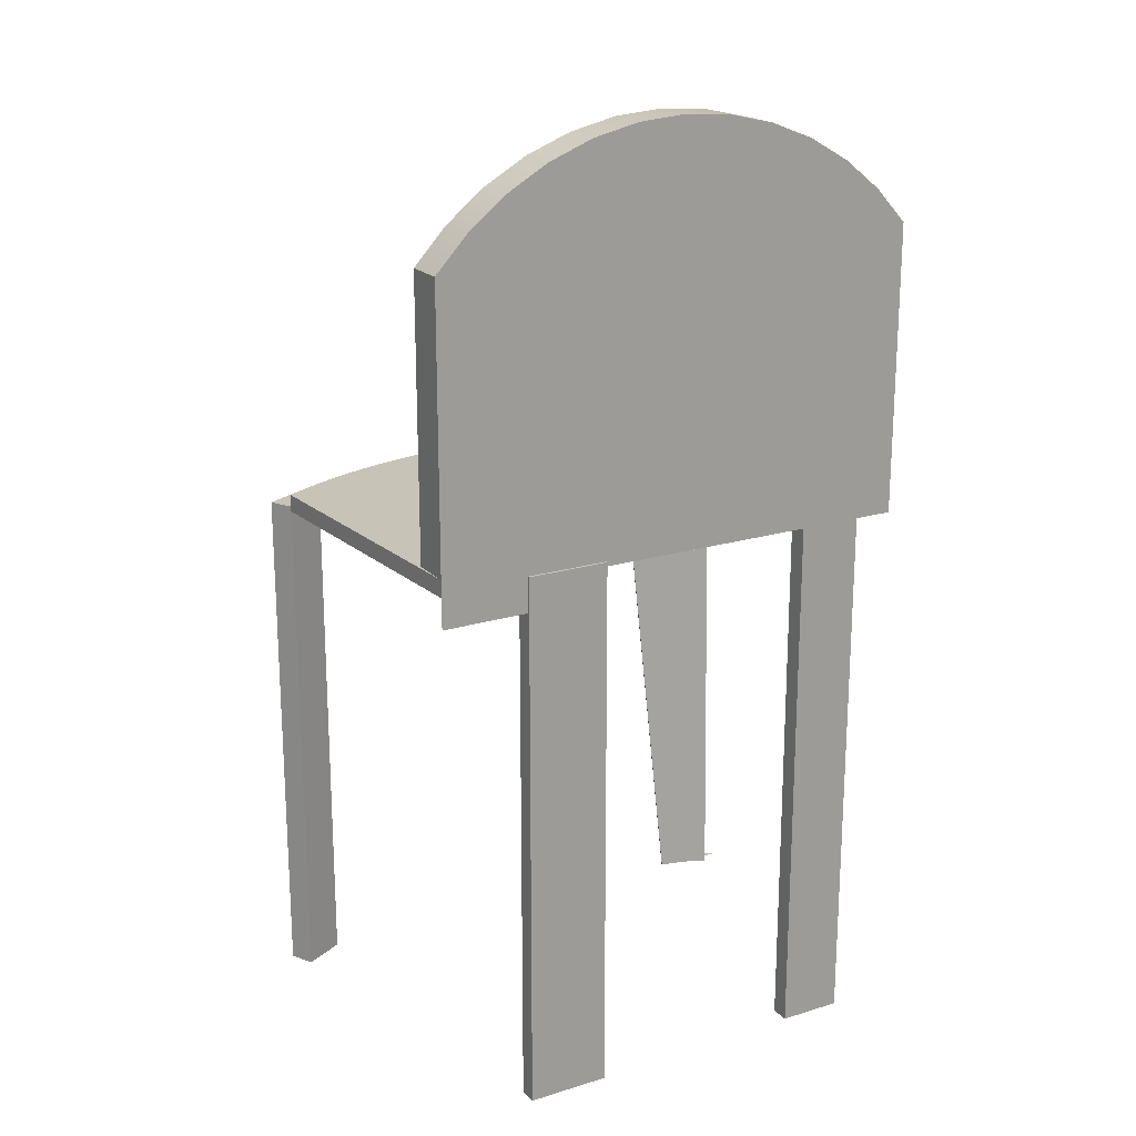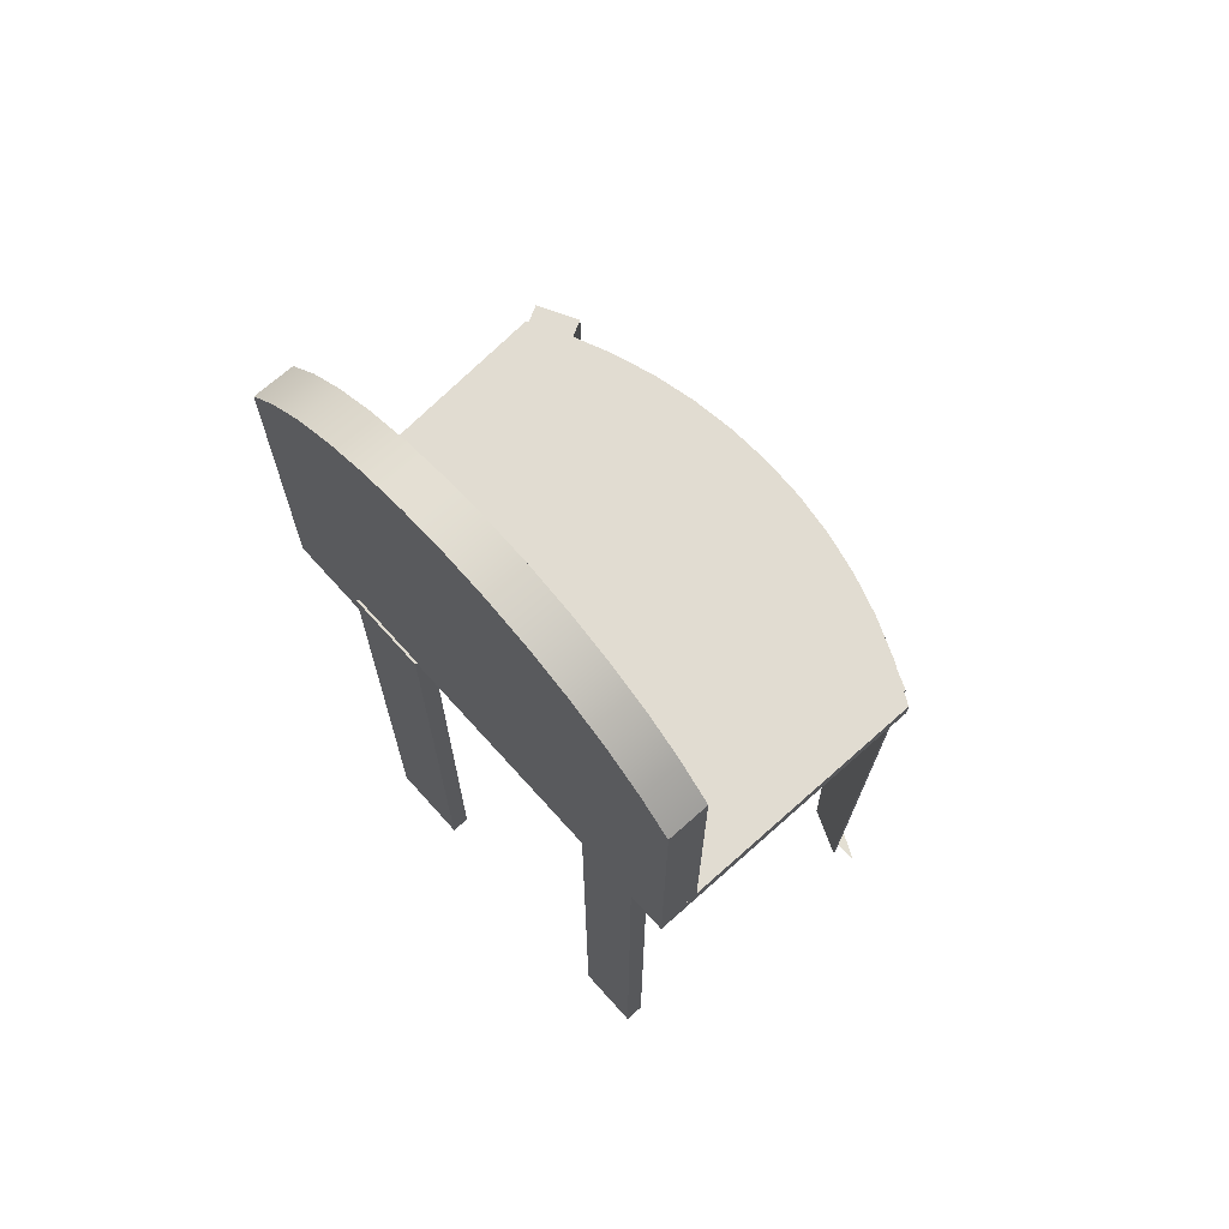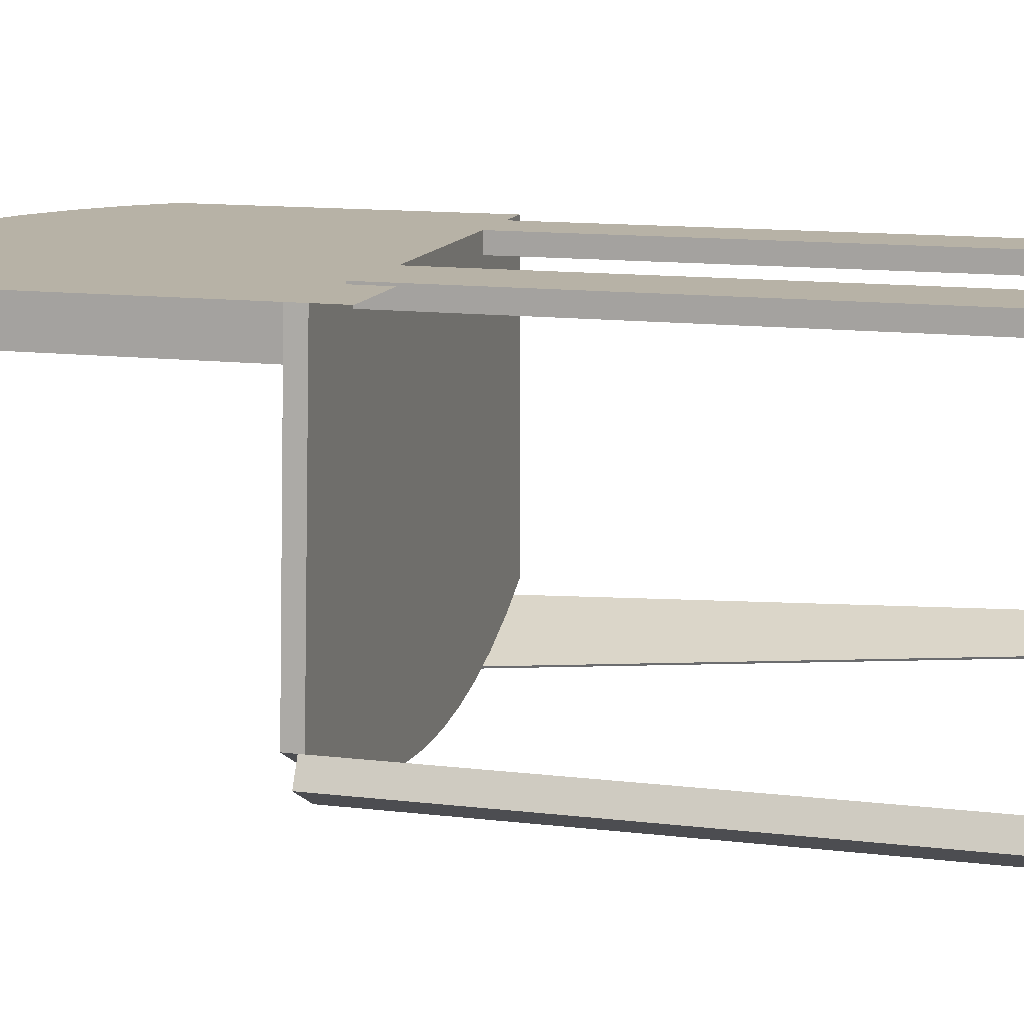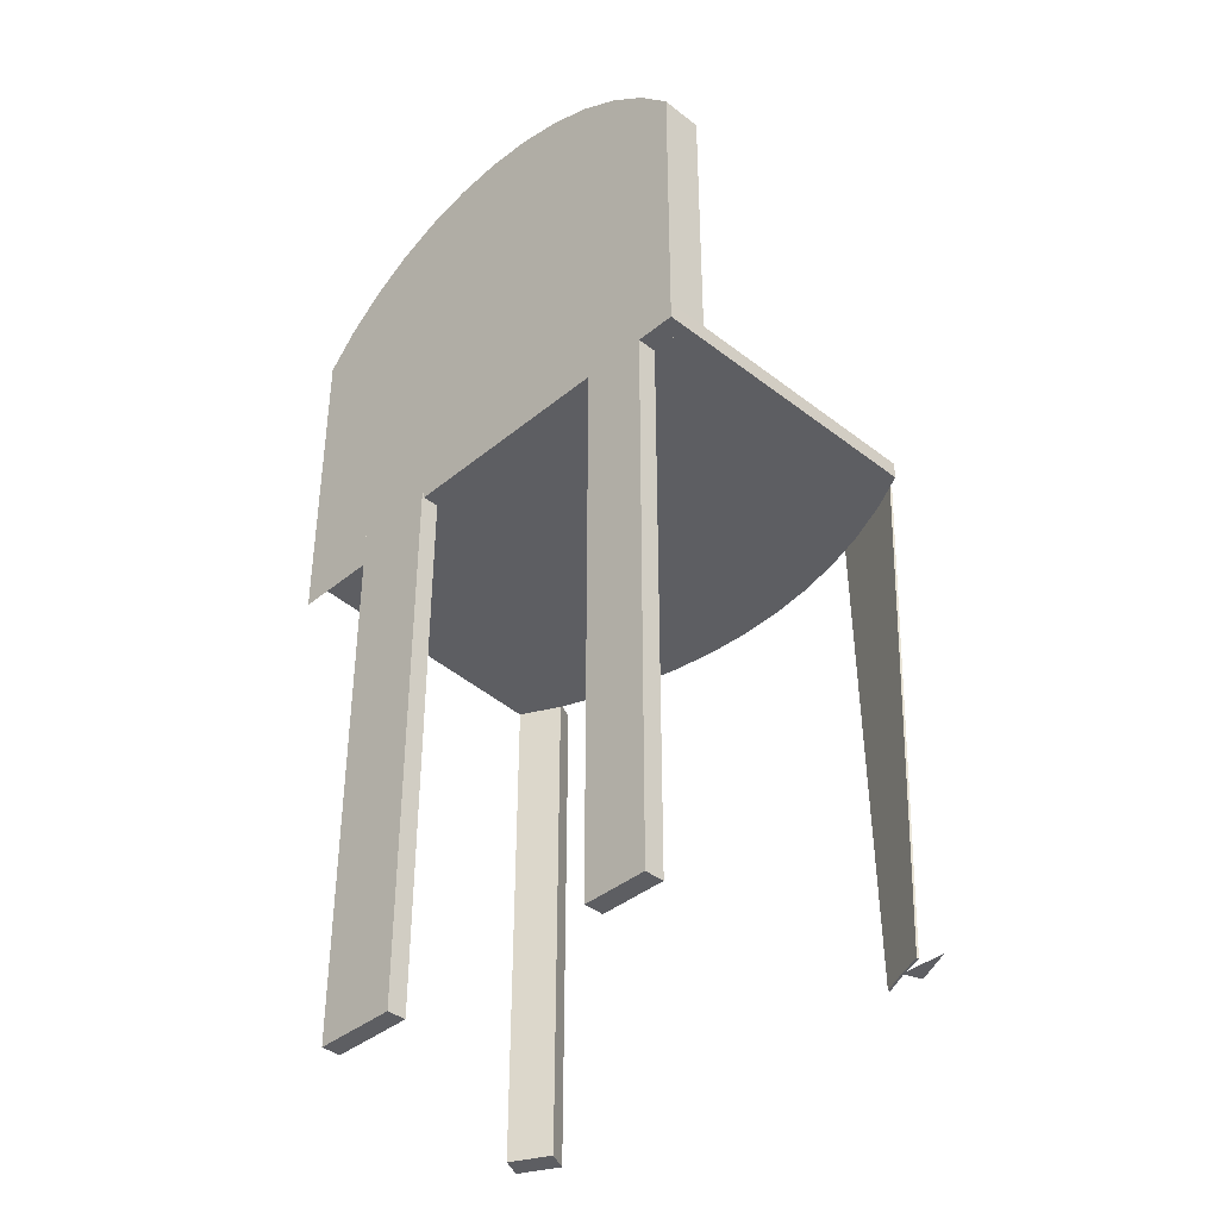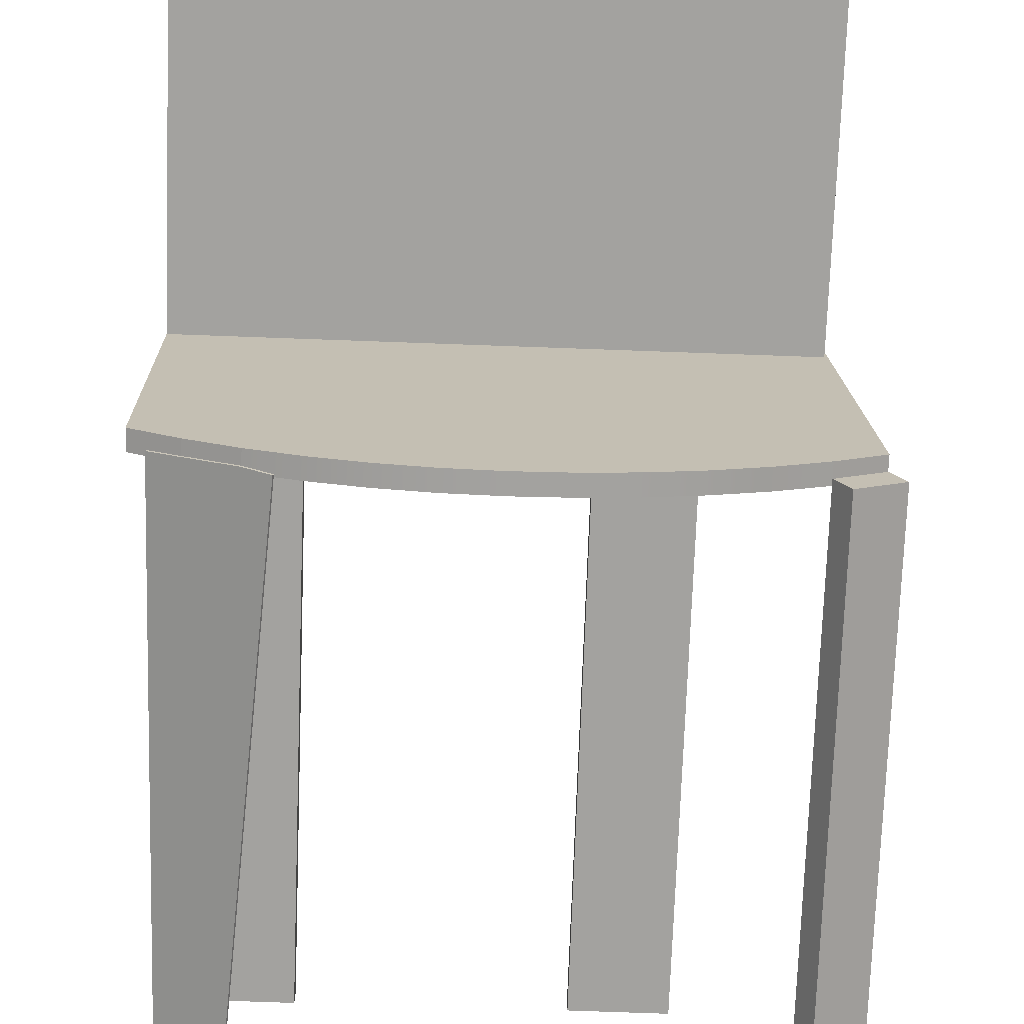
<metadata>
{"format":"obj","ext":"obj","renderer":"f3d","projection":"perspective","resolution":1024,"background":"white","views":[{"elev":19.7,"azim":-29.6,"up":"+Y"},{"elev":69.2,"azim":48.1,"up":"+Y"},{"elev":12.3,"azim":-74.0,"up":"+Z"},{"elev":-39.1,"azim":45.8,"up":"+Y"},{"elev":-72.4,"azim":177.9,"up":"+Z"}]}
</metadata>
<code>
v -0.1439 0.009306 0.1269
v -0.2198 -0.01742 0.1269
v -0.1439 -0.01742 0.1269
v -0.2198 0.009306 0.1269
v -0.1439 0.01362 0.1269
v -0.1439 -0.01742 0.1127
v -0.2198 0.009306 0.1102
v -0.1439 0.01362 0.1289
v -0.1439 0.01362 0.1127
v -0.1439 0.009306 0.1127
v -0.1439 -0.4653 0.1127
v -0.2198 0.01362 0.1269
v -0.2368 0.009306 -0.1301
v -0.2198 0.02428 0.1269
v -0.1439 -0.4653 0.1289
v -0.0723 0.009306 0.1127
v 0.2107 0.02428 0.1269
v -0.1439 0.009306 0.1102
v -0.2124 0.009306 -0.1675
v -0.2368 0.01362 -0.1301
v -0.2198 0.02428 0.1102
v -0.2368 0.02428 -0.1301
v -0.0723 0.01362 0.1289
v -0.0723 -0.4653 0.1289
v -0.0723 0.01362 0.1127
v -0.1439 0.01362 0.1102
v -0.0723 0.01362 0.1269
v -0.0723 0.009306 0.1102
v -0.0723 -0.4653 0.1127
v -0.1661 0.009306 -0.1636
v -0.2022 0.009306 -0.1484
v -0.247 0.009306 -0.1492
v -0.2022 0.01362 -0.1484
v -0.247 0.01362 -0.1492
v -0.2198 0.2608 0.1269
v -0.0723 0.009306 0.1269
v -0.0723 0.01362 0.1102
v 0.1212 0.01362 0.1269
v 0.2107 0.2608 0.1269
v -0.09067 0.009306 -0.1841
v -0.1289 0.009306 -0.1755
v -0.2124 -0.01742 -0.1675
v -0.2124 0.01362 -0.1675
v -0.247 -0.01742 -0.1492
v -0.2198 0.2608 0.09139
v -0.2198 0.02428 0.09139
v 0.1212 0.009306 0.1269
v 0.1767 0.01362 0.1269
v 0.1212 0.009306 0.1102
v 0.2107 0.02428 0.1102
v -0.1439 0.02428 0.1102
v -0.05186 0.009306 -0.1892
v -0.1661 0.02428 -0.1636
v -0.2022 -0.4331 -0.1484
v -0.247 -0.4331 -0.1492
v -0.2022 0.02428 -0.1484
v -0.2368 -0.4331 -0.1301
v -0.1917 0.2909 0.09139
v 0.1826 0.2909 0.1269
v 0.1212 0.01362 0.1102
v 0.2107 0.01362 0.1269
v 0.1034 0.009306 -0.1755
v 0.2107 0.02428 0.09139
v 0.2107 0.01362 0.1102
v -0.0723 0.02428 0.1102
v -0.01276 0.009306 -0.191
v -0.09067 0.02428 -0.1841
v -0.1289 0.02428 -0.1755
v -0.2124 -0.4331 -0.1675
v -0.1439 0.02428 0.09139
v -0.1917 0.2909 0.1269
v 0.2107 0.2608 0.09139
v 0.1212 -0.4653 0.1102
v 0.2107 0.009306 0.1269
v 0.1767 0.01362 0.1102
v 0.1767 0.009306 0.1269
v 0.1406 0.009306 -0.1636
v 0.06516 0.009306 -0.1841
v 0.1767 0.02428 0.09139
v 0.2113 0.02428 -0.1301
v 0.1767 0.02428 0.1102
v 0.02635 0.009306 -0.1892
v -0.05186 0.02428 -0.1892
v -0.0723 0.02428 0.09139
v -0.1595 0.3164 0.1269
v 0.1826 0.2909 0.09139
v 0.1504 0.3164 0.1269
v 0.1212 -0.4653 0.1269
v 0.1767 -0.4653 0.1102
v 0.1212 0.02428 0.1102
v 0.1767 0.009306 0.1102
v 0.2113 0.01362 -0.1301
v 0.1767 0.009306 -0.1484
v 0.1034 0.02428 -0.1755
v 0.06516 0.02428 -0.1841
v 0.1767 0.02428 -0.1484
v -0.01276 0.02428 -0.191
v 0.1212 0.02428 0.09139
v -0.1595 0.3164 0.09139
v 0.1504 0.3164 0.09139
v 0.2107 0.009306 0.1102
v 0.2113 0.009306 -0.1301
v 0.1767 -0.4653 0.1269
v 0.1406 0.01362 -0.1636
v 0.02635 0.02428 -0.1892
v 0.1406 0.02428 -0.1636
v -0.1239 0.3368 0.1269
v 0.1148 0.3368 0.1269
v 0.1148 0.3368 0.09139
v 0.1767 0.01362 -0.1484
v -0.1239 0.3368 0.09139
v -0.08561 0.3518 0.1269
v 0.07651 0.3518 0.1269
v 0.07651 0.3518 0.09139
v -0.08561 0.3518 0.09139
v 0.1212 0.01163 -0.1716
v 0.1981 0.01378 -0.1394
v -0.04553 0.3609 0.1269
v 0.03644 0.3609 0.1269
v 0.03644 0.3609 0.09139
v -0.04553 0.3609 0.09139
v 0.1938 -0.4329 -0.1211
v 0.1774 0.01354 -0.15
v 0.1219 0.01155 -0.1733
v 0.1413 0.01354 -0.1652
v 0.1732 -0.4331 -0.1317
v 0.1538 -0.4351 -0.1398
v 0.1725 -0.4331 -0.1301
v 0.1945 -0.433 -0.1228
v 0.1988 0.01371 -0.1411
v -0.004549 0.364 0.1269
v -0.004549 0.364 0.09139
v 0.1531 -0.4351 -0.1381
v 0.2113 -0.4331 -0.1301
v 0.179 -0.4338 -0.1456
v 0.2034 0.01362 -0.1808
v 0.2113 -0.3517 -0.1301
v 0.1785 -0.3524 -0.1458
g mesh1_mesh1-geometry
f 1 2 3
f 2 1 4
f 3 2 1
f 4 1 2
f 1 3 5
f 3 1 6
f 5 4 1
f 1 4 5
f 1 7 4
f 4 7 1
f 8 5 3
f 1 9 5
f 5 9 1
f 10 6 1
f 6 11 3
f 4 5 12
f 12 5 4
f 10 7 1
f 1 7 10
f 13 7 4
f 4 7 13
f 7 14 4
f 4 14 7
f 8 3 15
f 9 1 10
f 10 1 9
f 10 16 6
f 15 3 11
f 6 16 11
f 5 17 12
f 12 17 5
f 14 4 12
f 12 4 14
f 4 14 12
f 12 14 4
f 7 10 18
f 18 10 7
f 19 7 13
f 13 7 19
f 4 20 13
f 13 20 4
f 14 7 21
f 21 7 14
f 22 4 14
f 14 4 22
f 23 8 24
f 15 24 8
f 10 25 9
f 9 25 10
f 10 26 9
f 9 26 10
f 27 17 5
f 5 17 27
f 25 10 16
f 16 10 25
f 28 16 10
f 10 16 28
f 29 11 16
f 12 17 14
f 14 17 12
f 26 10 18
f 18 10 26
f 28 10 18
f 18 10 28
f 30 18 7
f 7 18 30
f 21 18 7
f 7 18 21
f 31 7 19
f 19 7 31
f 19 13 32
f 32 13 19
f 20 4 22
f 22 4 20
f 13 33 20
f 20 34 13
f 35 21 14
f 14 21 35
f 21 22 14
f 14 22 21
f 23 24 27
f 25 26 9
f 9 26 25
f 25 36 27
f 27 36 25
f 27 37 25
f 25 37 27
f 38 17 27
f 27 17 38
f 36 25 16
f 16 25 36
f 28 36 16
f 16 36 28
f 29 16 24
f 14 17 39
f 39 17 14
f 18 21 26
f 26 21 18
f 18 37 26
f 26 37 18
f 40 28 18
f 18 28 40
f 37 18 28
f 28 18 37
f 41 18 30
f 30 18 41
f 30 7 31
f 31 7 30
f 19 31 42
f 19 43 31
f 32 13 34
f 32 44 13
f 32 19 44
f 19 32 43
f 22 33 20
f 20 33 22
f 13 31 33
f 43 20 33
f 33 20 43
f 20 43 34
f 34 43 20
f 45 21 35
f 35 21 45
f 14 39 35
f 35 39 14
f 46 22 21
f 21 22 46
f 27 24 36
f 26 25 37
f 37 25 26
f 27 47 36
f 36 47 27
f 38 37 27
f 27 37 38
f 48 17 38
f 38 17 48
f 47 27 38
f 38 27 47
f 36 24 16
f 49 36 28
f 28 36 49
f 50 39 17
f 17 39 50
f 26 21 51
f 51 21 26
f 51 37 26
f 26 37 51
f 52 28 40
f 40 28 52
f 40 18 41
f 41 18 40
f 37 49 28
f 28 49 37
f 53 41 30
f 30 41 53
f 33 30 31
f 31 30 33
f 54 42 31
f 19 42 44
f 33 31 43
f 34 43 32
f 55 13 44
f 33 22 56
f 56 22 33
f 57 31 13
f 21 45 46
f 46 45 21
f 35 58 45
f 45 58 35
f 35 39 59
f 59 39 35
f 46 56 22
f 22 56 46
f 51 46 21
f 21 46 51
f 36 49 47
f 47 49 36
f 37 38 60
f 60 38 37
f 17 48 61
f 61 48 17
f 47 48 38
f 48 60 38
f 38 60 48
f 60 47 38
f 38 47 60
f 62 49 28
f 28 49 62
f 63 39 50
f 50 39 63
f 17 63 50
f 50 63 17
f 17 64 50
f 50 64 17
f 37 51 65
f 65 51 37
f 66 28 52
f 52 28 66
f 67 52 40
f 40 52 67
f 68 40 41
f 41 40 68
f 49 37 60
f 60 37 49
f 41 53 68
f 68 53 41
f 30 33 53
f 53 33 30
f 69 42 54
f 31 57 54
f 44 42 55
f 57 13 55
f 53 33 56
f 56 33 53
f 45 70 46
f 46 70 45
f 58 35 71
f 71 35 58
f 72 45 58
f 58 45 72
f 72 59 39
f 39 59 72
f 35 59 71
f 71 59 35
f 46 53 56
f 56 53 46
f 46 51 70
f 70 51 46
f 73 47 49
f 47 60 49
f 49 60 47
f 65 60 37
f 37 60 65
f 74 48 61
f 61 48 74
f 61 75 48
f 48 75 61
f 74 17 61
f 61 17 74
f 64 17 61
f 61 17 64
f 47 76 48
f 60 48 75
f 75 48 60
f 77 49 62
f 62 49 77
f 62 28 78
f 78 28 62
f 39 63 72
f 72 63 39
f 79 50 63
f 63 50 79
f 63 17 80
f 80 17 63
f 64 81 50
f 50 81 64
f 65 70 51
f 51 70 65
f 82 28 66
f 66 28 82
f 83 66 52
f 52 66 83
f 52 67 83
f 83 67 52
f 40 68 67
f 67 68 40
f 75 49 60
f 70 68 53
f 53 68 70
f 69 55 42
f 70 45 84
f 84 45 70
f 70 53 46
f 46 53 70
f 85 58 71
f 71 58 85
f 63 45 72
f 72 45 63
f 72 58 86
f 86 58 72
f 59 72 86
f 86 72 59
f 71 59 87
f 87 59 71
f 47 73 88
f 49 89 73
f 60 65 90
f 90 65 60
f 48 74 76
f 76 74 48
f 64 74 61
f 61 74 64
f 75 61 64
f 64 61 75
f 48 91 75
f 75 91 48
f 92 17 74
f 74 17 92
f 88 76 47
f 91 48 76
f 76 48 91
f 90 75 60
f 60 75 90
f 93 49 77
f 77 49 93
f 94 77 62
f 62 77 94
f 78 28 82
f 82 28 78
f 95 62 78
f 78 62 95
f 50 79 81
f 81 79 50
f 63 96 79
f 79 96 63
f 79 45 63
f 63 45 79
f 17 92 80
f 80 92 17
f 96 63 80
f 80 63 96
f 81 64 75
f 75 64 81
f 70 65 84
f 84 65 70
f 97 82 66
f 66 82 97
f 66 83 97
f 97 83 66
f 84 83 67
f 67 83 84
f 70 67 68
f 68 67 70
f 49 75 91
f 84 45 98
f 98 45 84
f 84 67 70
f 70 67 84
f 58 85 99
f 99 85 58
f 71 87 85
f 85 87 71
f 86 58 100
f 100 58 86
f 100 59 86
f 86 59 100
f 59 100 87
f 87 100 59
f 89 49 91
f 90 84 65
f 65 84 90
f 76 101 74
f 74 101 76
f 74 64 101
f 101 64 74
f 101 75 64
f 64 75 101
f 75 101 91
f 91 101 75
f 74 102 92
f 92 102 74
f 76 88 103
f 76 89 91
f 101 76 91
f 91 76 101
f 75 90 81
f 81 90 75
f 93 91 49
f 49 91 93
f 77 94 104
f 104 94 77
f 62 95 94
f 94 95 62
f 105 78 82
f 82 78 105
f 78 105 95
f 95 105 78
f 98 81 79
f 79 81 98
f 79 96 106
f 106 96 79
f 98 45 79
f 79 45 98
f 92 96 80
f 80 96 92
f 82 97 105
f 105 97 82
f 84 97 83
f 83 97 84
f 98 94 84
f 84 94 98
f 84 90 98
f 98 90 84
f 107 99 85
f 85 99 107
f 100 58 99
f 99 58 100
f 85 87 108
f 108 87 85
f 109 87 100
f 100 87 109
f 101 102 74
f 74 102 101
f 93 101 91
f 91 101 93
f 102 110 92
f 92 110 102
f 89 76 103
f 81 98 90
f 90 98 81
f 104 94 106
f 106 94 104
f 84 94 95
f 95 94 84
f 84 95 105
f 105 95 84
f 79 106 98
f 98 106 79
f 110 106 96
f 96 106 110
f 92 110 96
f 96 110 92
f 84 105 97
f 97 105 84
f 98 106 94
f 94 106 98
f 99 107 111
f 111 107 99
f 85 108 107
f 107 108 85
f 100 99 111
f 111 99 100
f 87 109 108
f 108 109 87
f 100 111 109
f 109 111 100
f 102 101 93
f 93 101 102
f 110 102 93
f 93 102 110
f 106 110 104
f 104 110 106
f 112 111 107
f 107 111 112
f 107 108 113
f 113 108 107
f 114 108 109
f 109 108 114
f 109 111 115
f 115 111 109
f 104 116 110
f 111 112 115
f 115 112 111
f 107 113 112
f 112 113 107
f 108 114 113
f 113 114 108
f 109 115 114
f 114 115 109
f 116 117 110
f 118 115 112
f 112 115 118
f 112 113 119
f 119 113 112
f 120 113 114
f 114 113 120
f 114 115 121
f 121 115 114
f 116 122 117
f 123 124 125
f 115 118 121
f 121 118 115
f 112 119 118
f 118 119 112
f 113 120 119
f 119 120 113
f 114 121 120
f 120 121 114
f 124 126 127
f 116 128 122
f 129 117 122
f 130 124 123
f 131 121 118
f 118 121 131
f 118 119 131
f 131 119 118
f 132 119 120
f 120 119 132
f 120 121 132
f 132 121 120
f 128 116 133
f 126 124 129
f 117 129 130
f 129 124 130
f 121 131 132
f 132 131 121
f 119 132 131
f 131 132 119
g mesh1_mesh1-geometry
f 5 3 1
f 6 1 3
f 3 5 8
f 1 6 10
f 3 11 6
f 23 5 8
f 8 5 23
f 15 3 8
f 27 9 5
f 5 9 27
f 6 16 10
f 11 3 15
f 11 16 6
f 5 23 27
f 27 23 5
f 24 8 23
f 8 24 15
f 9 27 25
f 25 27 9
f 24 11 15
f 15 11 24
f 16 11 29
f 20 33 13
f 13 34 20
f 27 24 23
f 11 24 29
f 29 24 11
f 24 16 29
f 42 31 19
f 31 43 19
f 34 13 32
f 13 44 32
f 44 19 32
f 43 32 19
f 33 31 13
f 36 24 27
f 16 24 36
f 31 42 54
f 44 42 19
f 43 31 33
f 32 43 34
f 44 13 55
f 13 31 57
f 38 48 47
f 54 42 69
f 54 57 31
f 55 42 44
f 55 13 57
f 49 47 73
f 48 76 47
f 60 49 75
f 42 55 69
f 57 69 54
f 54 69 57
f 69 57 55
f 55 57 69
f 88 73 47
f 73 89 49
f 47 76 88
f 91 75 49
f 89 88 73
f 73 88 89
f 91 49 89
f 103 88 76
f 91 89 76
f 88 89 103
f 103 89 88
f 103 76 89
f 110 116 104
f 110 125 104
f 104 125 110
f 116 124 104
f 110 117 116
f 125 110 123
f 123 110 125
f 125 104 124
f 124 116 127
f 117 122 116
f 117 123 110
f 110 123 117
f 125 124 123
f 133 127 116
f 127 126 124
f 122 128 116
f 122 117 129
f 123 117 130
f 130 117 123
f 123 124 130
f 133 128 127
f 133 116 128
f 129 124 126
f 126 127 128
f 126 122 128
f 128 122 126
f 130 129 117
f 122 126 129
f 129 126 122
f 130 124 129
f 126 134 128
f 128 134 126
f 134 126 135
f 135 126 134
g mesh1_mesh1-geometry
f 104 124 116
f 124 104 125
f 127 116 124
f 116 127 133
f 127 128 133
f 128 127 126
g mesh2_mesh2-geometry
l 27 5
l 5 8
l 5 9
g mesh3_mesh3-geometry
l 54 69
g mesh4_mesh4-geometry
l 57 55
g mesh5_mesh5-geometry
l 73 89
g mesh6_mesh6-geometry
l 128 126
l 126 129
g mesh7_mesh7-geometry
l 104 125
l 123 125
l 110 123
l 123 130
g mesh8_mesh8-geometry
l 11 29
g mesh9_mesh9-geometry
l 136 92
g mesh10_mesh10-geometry
l 137 138

</code>
